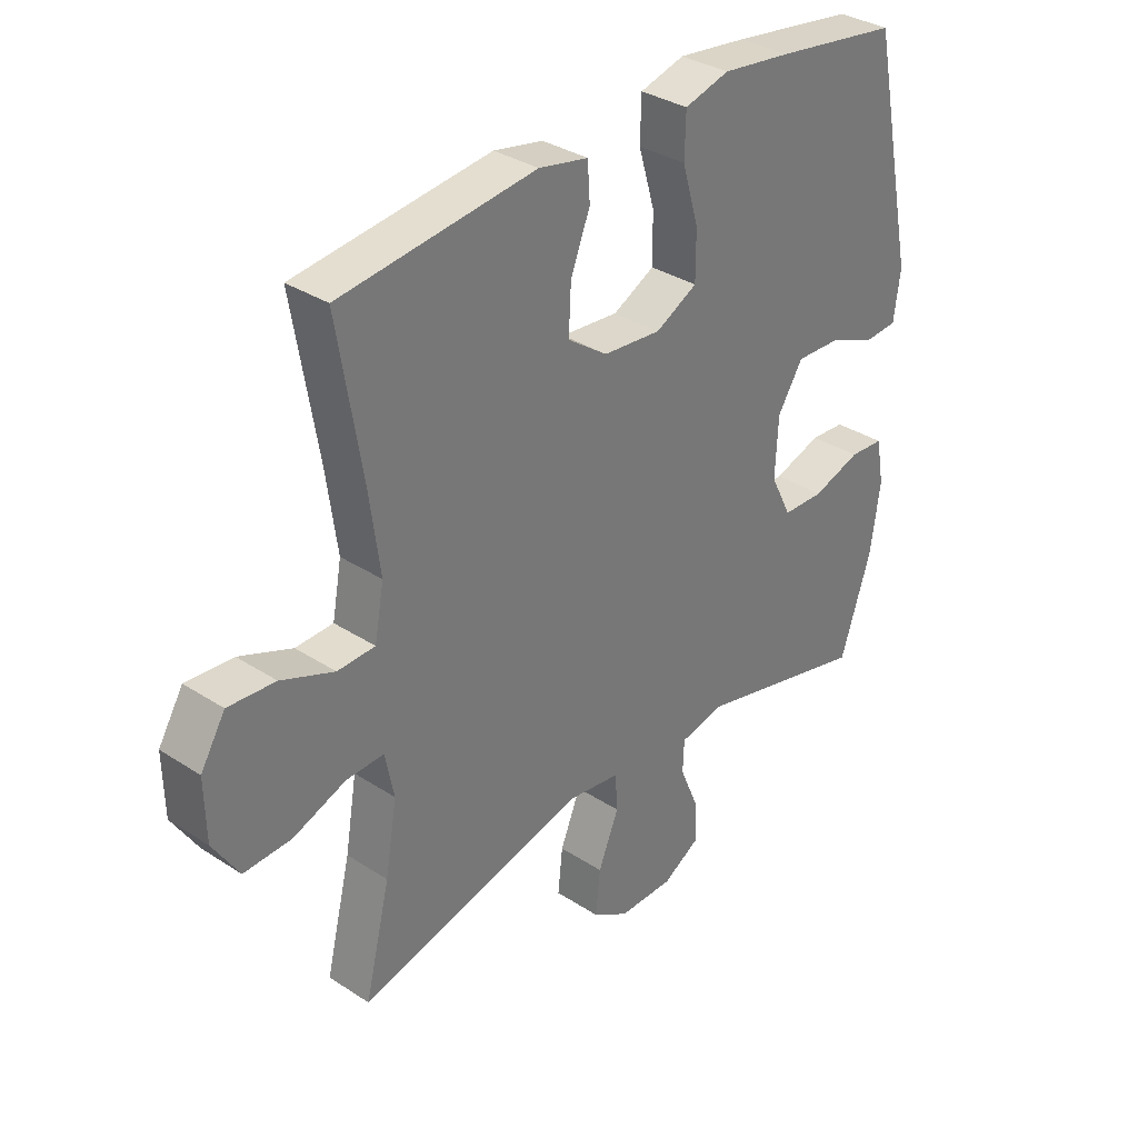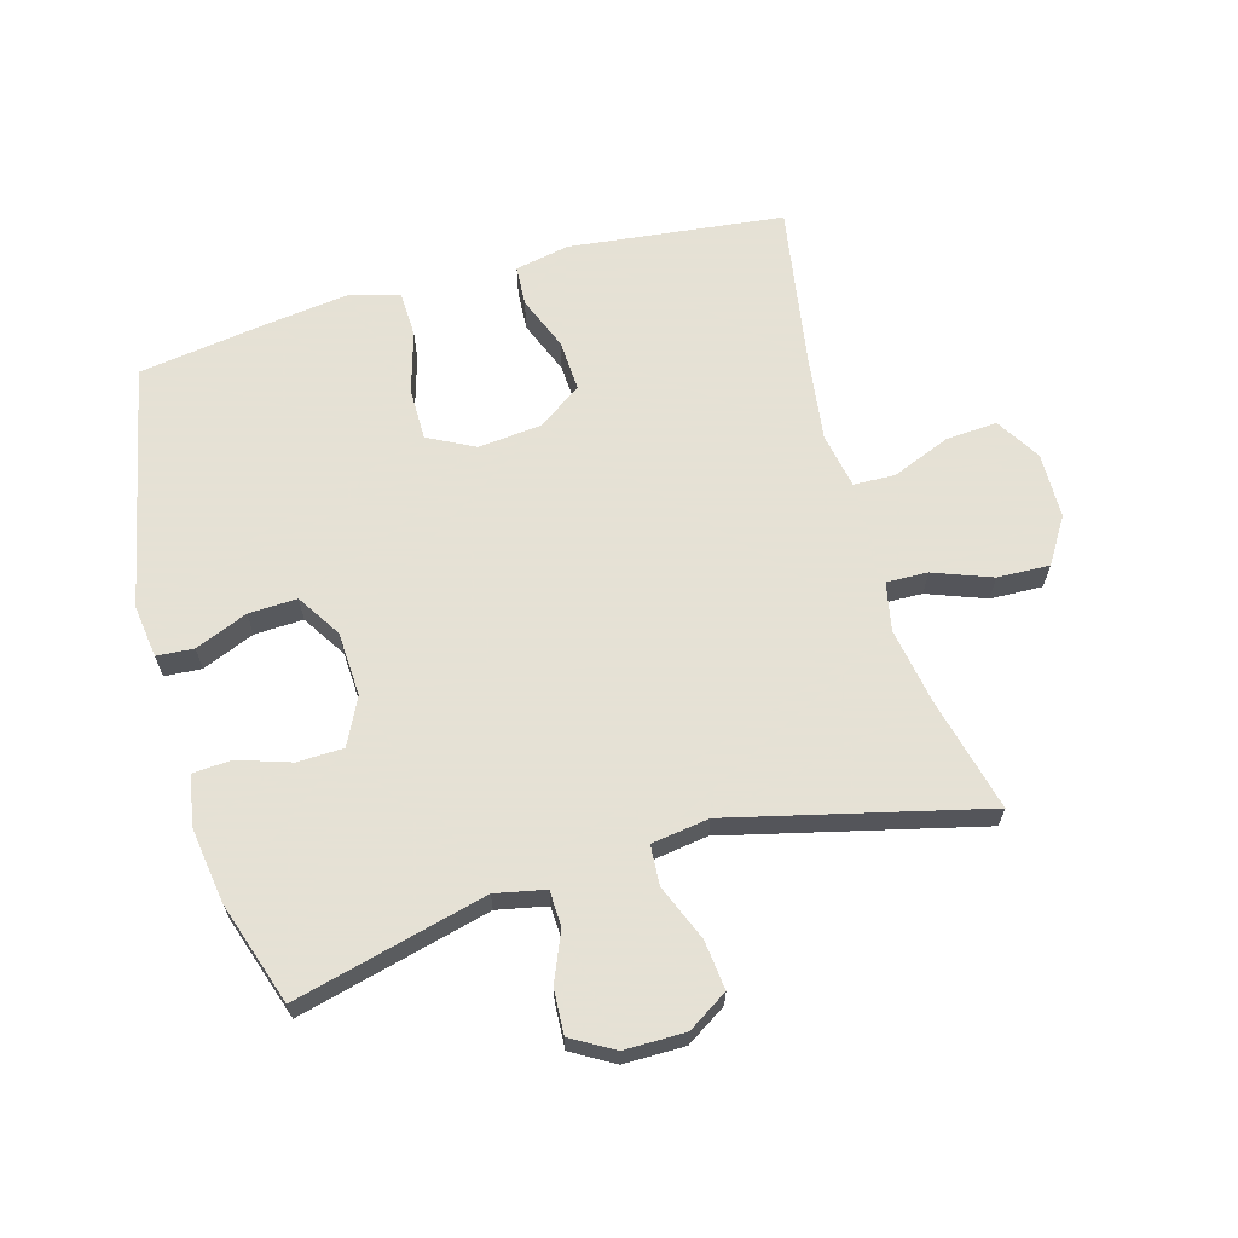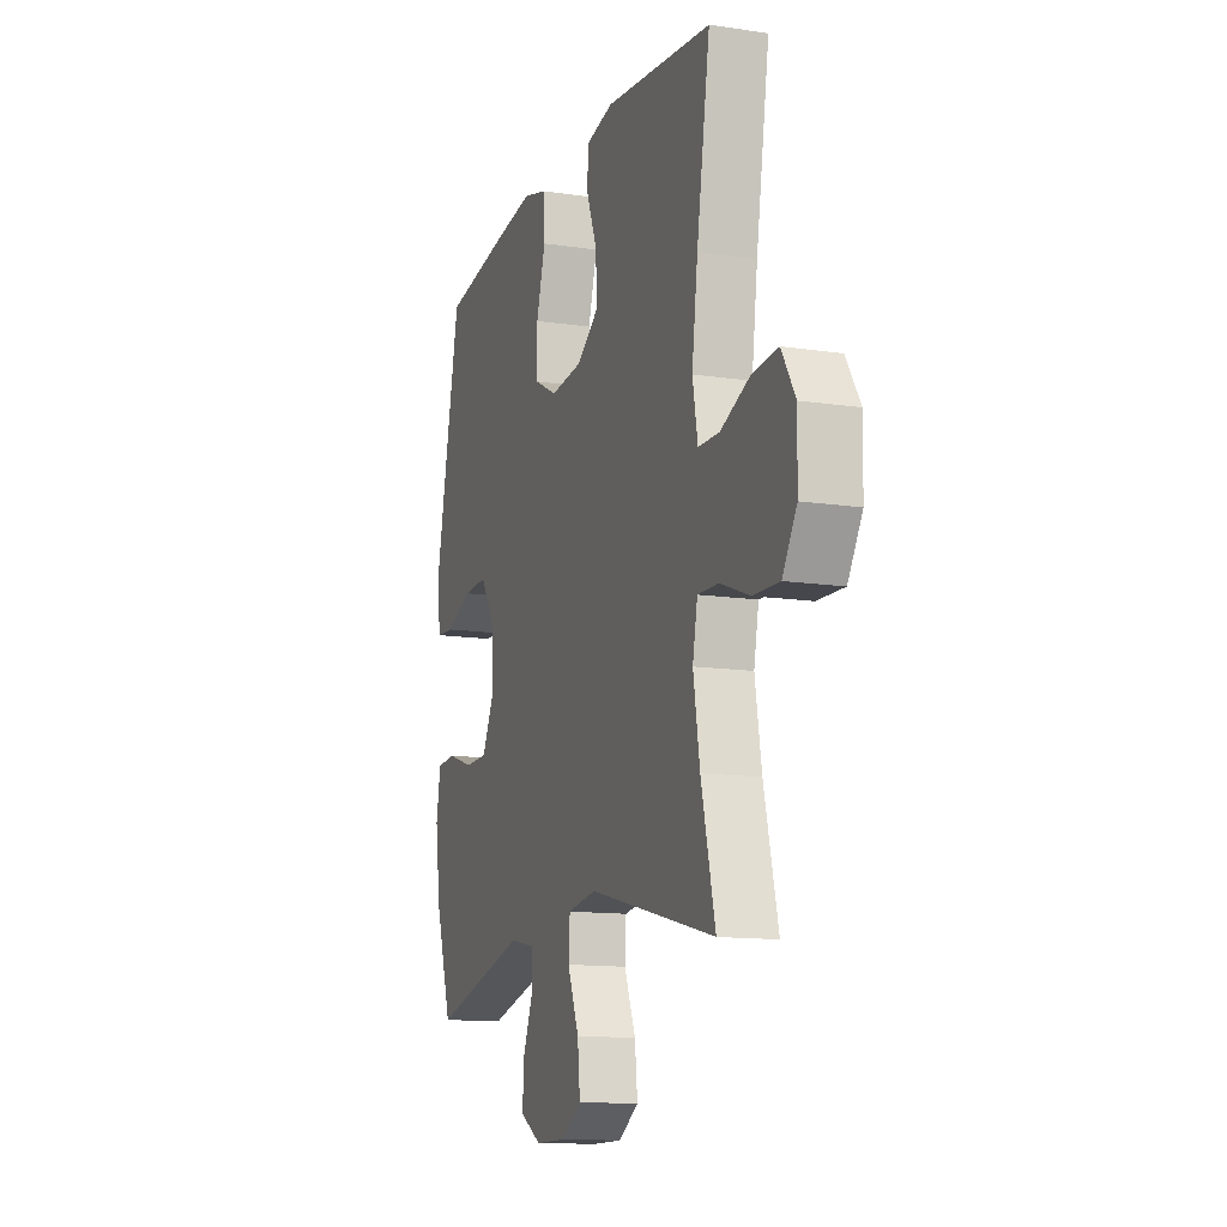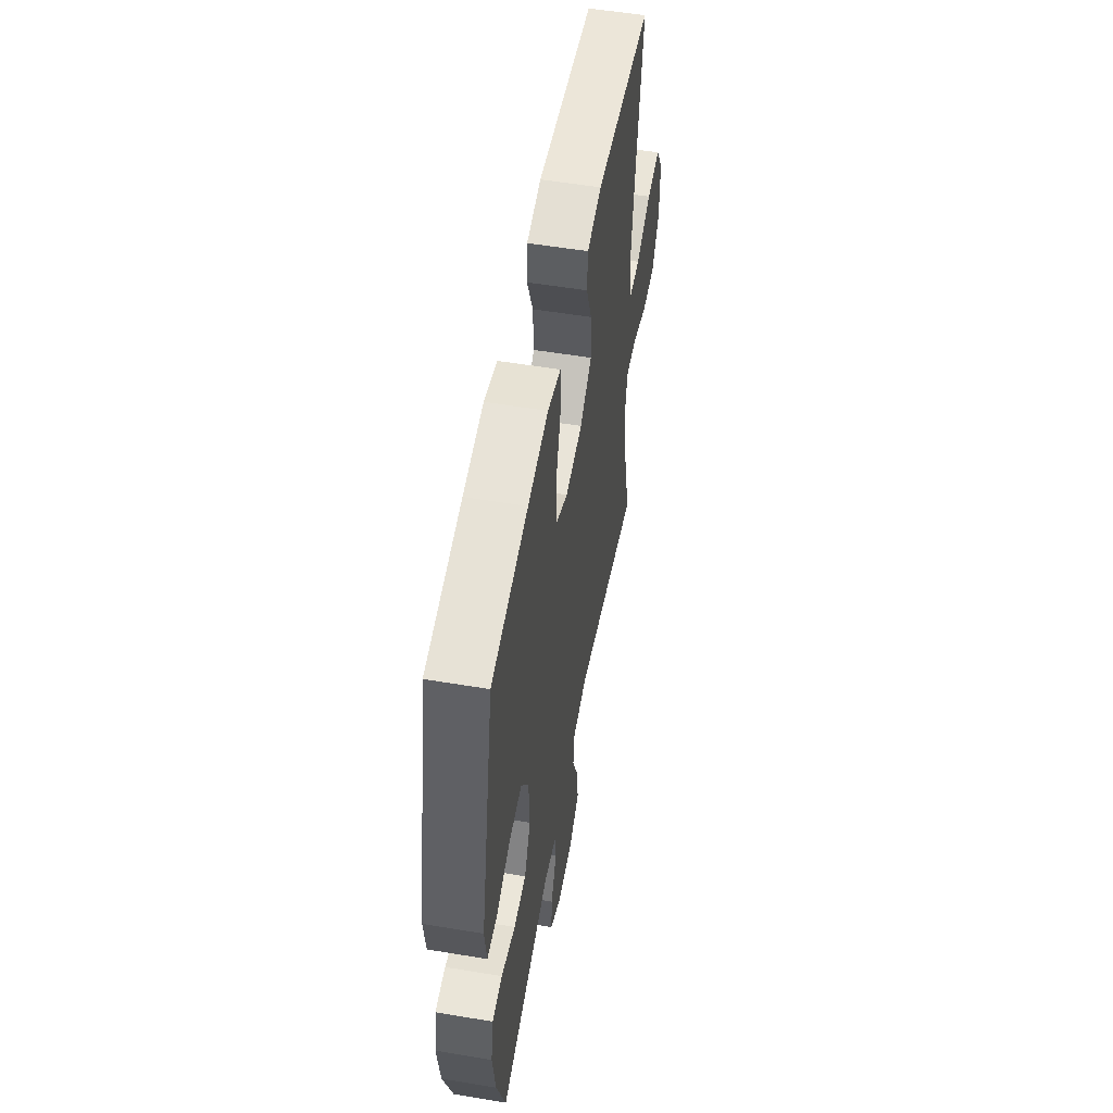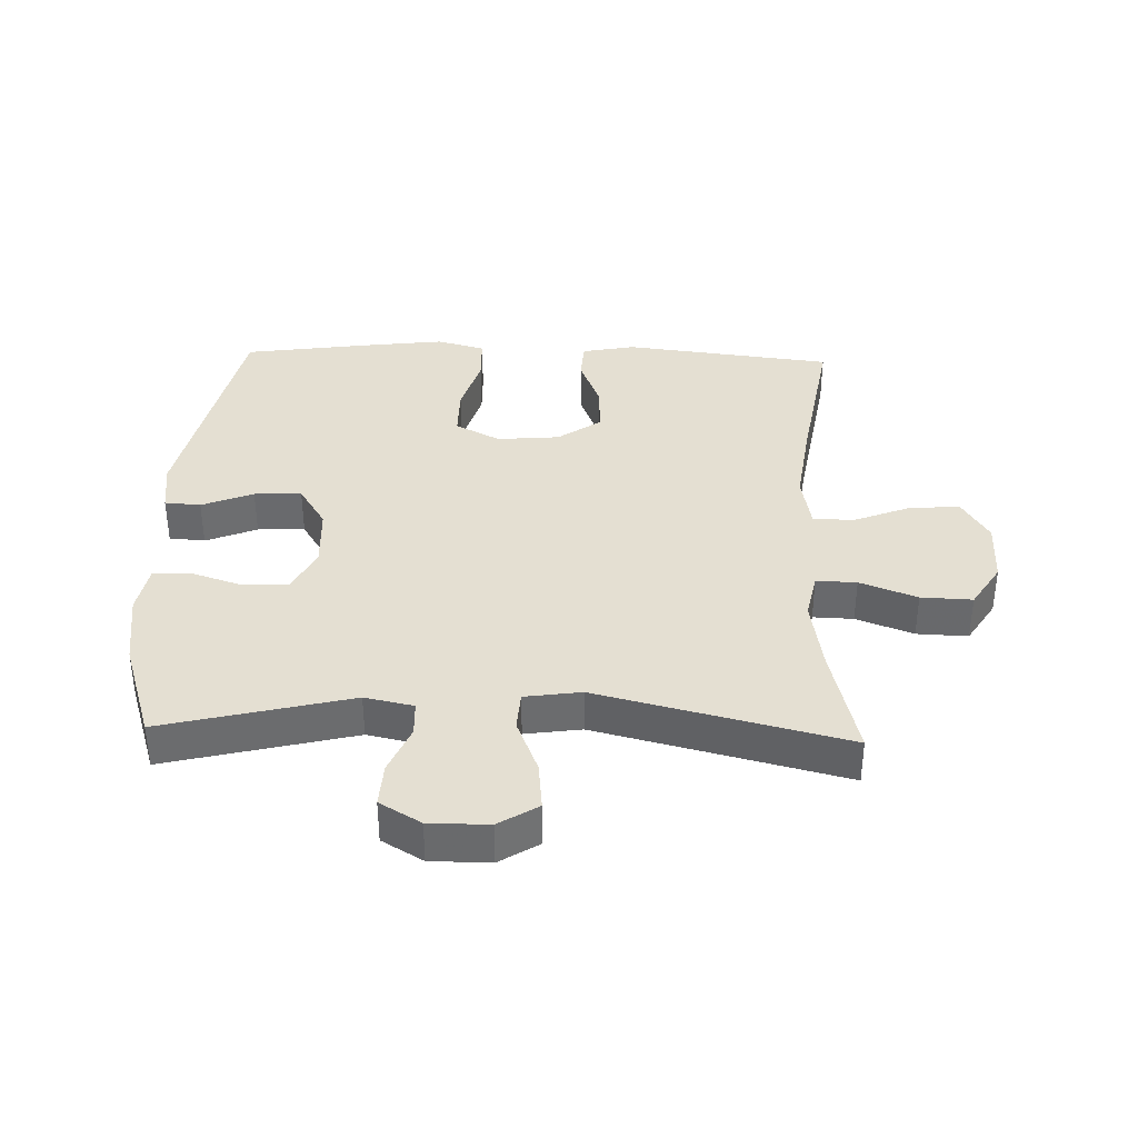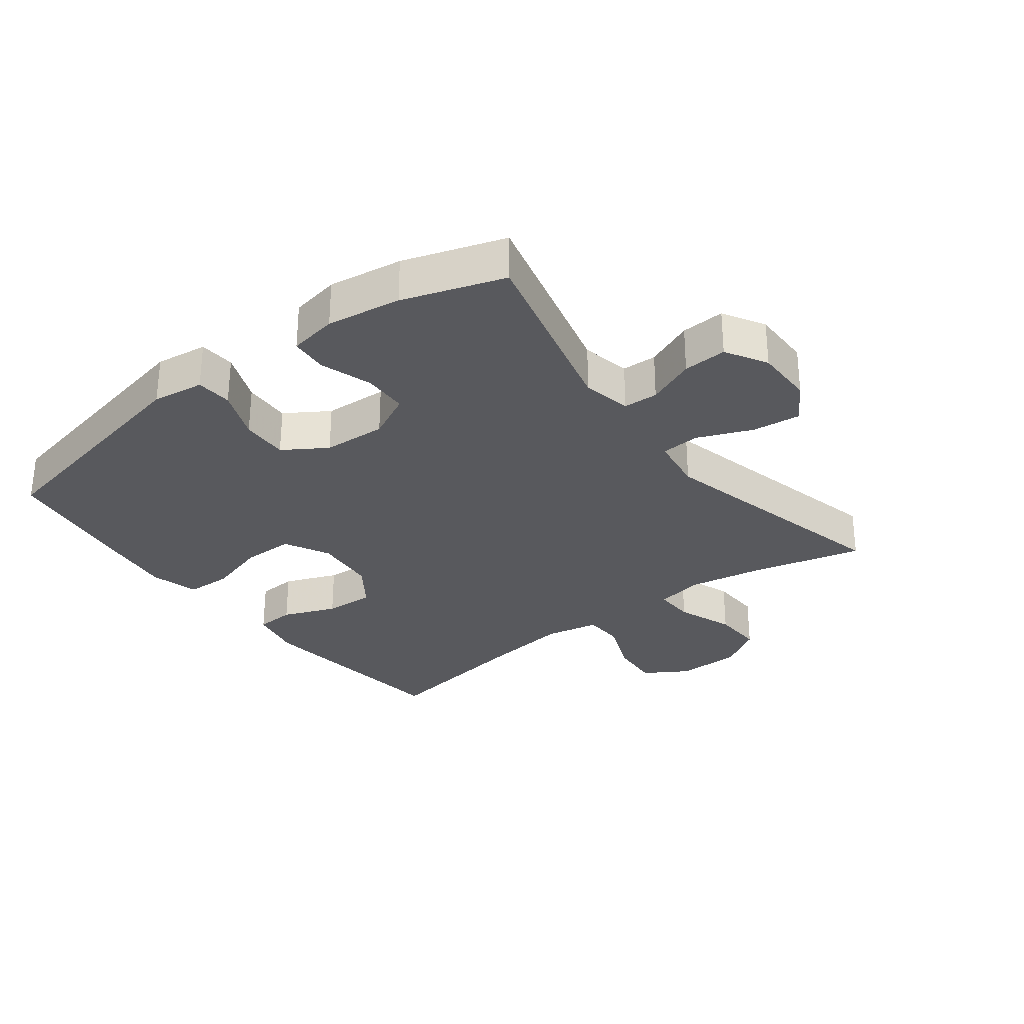
<metadata>
{"format":"obj","ext":"obj","renderer":"f3d","projection":"perspective","resolution":1024,"background":"white","views":[{"elev":33.8,"azim":-48.5,"up":"+Z"},{"elev":64.9,"azim":164.1,"up":"+Y"},{"elev":-13.0,"azim":-109.0,"up":"+Z"},{"elev":54.2,"azim":100.1,"up":"+Z"},{"elev":36.9,"azim":-178.1,"up":"+Y"},{"elev":-29.9,"azim":127.2,"up":"+Y"}]}
</metadata>
<code>
v 0.5 0.07 0.5
v 0.579 0.07 0.122
v 0.568 0.07 0.04
v 0.511 0.07 0.036
v 0.43 0.07 0.069
v 0.355 0.07 0.072
v 0.312 0.07 0.004
v 0.307 0.07 -0.096
v 0.343 0.07 -0.168
v 0.414 0.07 -0.17
v 0.496 0.07 -0.143
v 0.555 0.07 -0.147
v 0.569 0.07 -0.224
v 0.552 0.07 -0.341
v 0.5 0.07 -0.5
v 0.204 0.07 -0.426
v 0.127 0.07 -0.442
v 0.125 0.07 -0.497
v 0.157 0.07 -0.573
v 0.161 0.07 -0.642
v 0.096 0.07 -0.68
v 0.002 0.07 -0.68
v -0.06 0.07 -0.641
v -0.052 0.07 -0.565
v -0.017 0.07 -0.479
v -0.021 0.07 -0.417
v -0.11 0.07 -0.404
v -0.5 0.07 -0.5
v -0.457 0.07 -0.324
v -0.437 0.07 -0.206
v -0.452 0.07 -0.131
v -0.516 0.07 -0.133
v -0.606 0.07 -0.167
v -0.687 0.07 -0.17
v -0.731 0.07 -0.1
v -0.733 0.07 0.002
v -0.691 0.07 0.071
v -0.611 0.07 0.065
v -0.521 0.07 0.029
v -0.457 0.07 0.031
v -0.441 0.07 0.117
v -0.459 0.07 0.251
v -0.5 0.07 0.5
v -0.168 0.07 0.539
v -0.084 0.07 0.522
v -0.08 0.07 0.46
v -0.113 0.07 0.376
v -0.117 0.07 0.297
v -0.049 0.07 0.249
v 0.05 0.07 0.24
v 0.121 0.07 0.277
v 0.121 0.07 0.358
v 0.093 0.07 0.453
v 0.095 0.07 0.525
v 0.171 0.07 0.546
v 0.289 0.07 0.531
v 0.5 0 0.5
v 0.579 0 0.122
v 0.568 0 0.04
v 0.511 0 0.036
v 0.43 0 0.069
v 0.355 0 0.072
v 0.312 0 0.004
v 0.307 0 -0.096
v 0.343 0 -0.168
v 0.414 0 -0.17
v 0.496 0 -0.143
v 0.555 0 -0.147
v 0.569 0 -0.224
v 0.552 0 -0.341
v 0.5 0 -0.5
v 0.204 0 -0.426
v 0.127 0 -0.442
v 0.125 0 -0.497
v 0.157 0 -0.573
v 0.161 0 -0.642
v 0.096 0 -0.68
v 0.002 0 -0.68
v -0.06 0 -0.641
v -0.052 0 -0.565
v -0.017 0 -0.479
v -0.021 0 -0.417
v -0.11 0 -0.404
v -0.5 0 -0.5
v -0.457 0 -0.324
v -0.437 0 -0.206
v -0.452 0 -0.131
v -0.516 0 -0.133
v -0.606 0 -0.167
v -0.687 0 -0.17
v -0.731 0 -0.1
v -0.733 0 0.002
v -0.691 0 0.071
v -0.611 0 0.065
v -0.521 0 0.029
v -0.457 0 0.031
v -0.441 0 0.117
v -0.459 0 0.251
v -0.5 0 0.5
v -0.168 0 0.539
v -0.084 0 0.522
v -0.08 0 0.46
v -0.113 0 0.376
v -0.117 0 0.297
v -0.049 0 0.249
v 0.05 0 0.24
v 0.121 0 0.277
v 0.121 0 0.358
v 0.093 0 0.453
v 0.095 0 0.525
v 0.171 0 0.546
v 0.289 0 0.531
f 52 53 54 55
f 51 52 55 56
f 44 45 46 47
f 42 43 44 47
f 41 42 47 48
f 40 41 48 49
f 36 37 38 39
f 36 39 40
f 35 36 40
f 32 33 34 35
f 31 32 35 40
f 30 31 40 49
f 27 28 29
f 26 27 29 30
f 22 23 24 25
f 22 25 26
f 21 22 26
f 18 19 20 21
f 17 18 21 26
f 16 17 26 30
f 10 11 12 13
f 9 10 13 14
f 2 3 4 5
f 2 5 6
f 51 56 1 2
f 50 51 2 6
f 49 50 6 7
f 30 49 7 8
f 16 30 8 9
f 9 14 15 16
f 111 110 109 108
f 112 111 108 107
f 103 102 101 100
f 103 100 99 98
f 104 103 98 97
f 105 104 97 96
f 95 94 93 92
f 96 95 92
f 96 92 91
f 91 90 89 88
f 96 91 88 87
f 105 96 87 86
f 85 84 83
f 86 85 83 82
f 81 80 79 78
f 82 81 78
f 82 78 77
f 77 76 75 74
f 82 77 74 73
f 86 82 73 72
f 69 68 67 66
f 70 69 66 65
f 61 60 59 58
f 62 61 58
f 58 57 112 107
f 62 58 107 106
f 63 62 106 105
f 64 63 105 86
f 65 64 86 72
f 72 71 70 65
f 1 57 58 2
f 2 58 59 3
f 3 59 60 4
f 4 60 61 5
f 5 61 62 6
f 6 62 63 7
f 7 63 64 8
f 8 64 65 9
f 9 65 66 10
f 10 66 67 11
f 11 67 68 12
f 12 68 69 13
f 13 69 70 14
f 14 70 71 15
f 15 71 72 16
f 16 72 73 17
f 17 73 74 18
f 18 74 75 19
f 19 75 76 20
f 20 76 77 21
f 21 77 78 22
f 22 78 79 23
f 23 79 80 24
f 24 80 81 25
f 25 81 82 26
f 26 82 83 27
f 27 83 84 28
f 28 84 85 29
f 29 85 86 30
f 30 86 87 31
f 31 87 88 32
f 32 88 89 33
f 33 89 90 34
f 34 90 91 35
f 35 91 92 36
f 36 92 93 37
f 37 93 94 38
f 38 94 95 39
f 39 95 96 40
f 40 96 97 41
f 41 97 98 42
f 42 98 99 43
f 43 99 100 44
f 44 100 101 45
f 45 101 102 46
f 46 102 103 47
f 47 103 104 48
f 48 104 105 49
f 49 105 106 50
f 50 106 107 51
f 51 107 108 52
f 52 108 109 53
f 53 109 110 54
f 54 110 111 55
f 55 111 112 56
f 56 112 57 1

</code>
